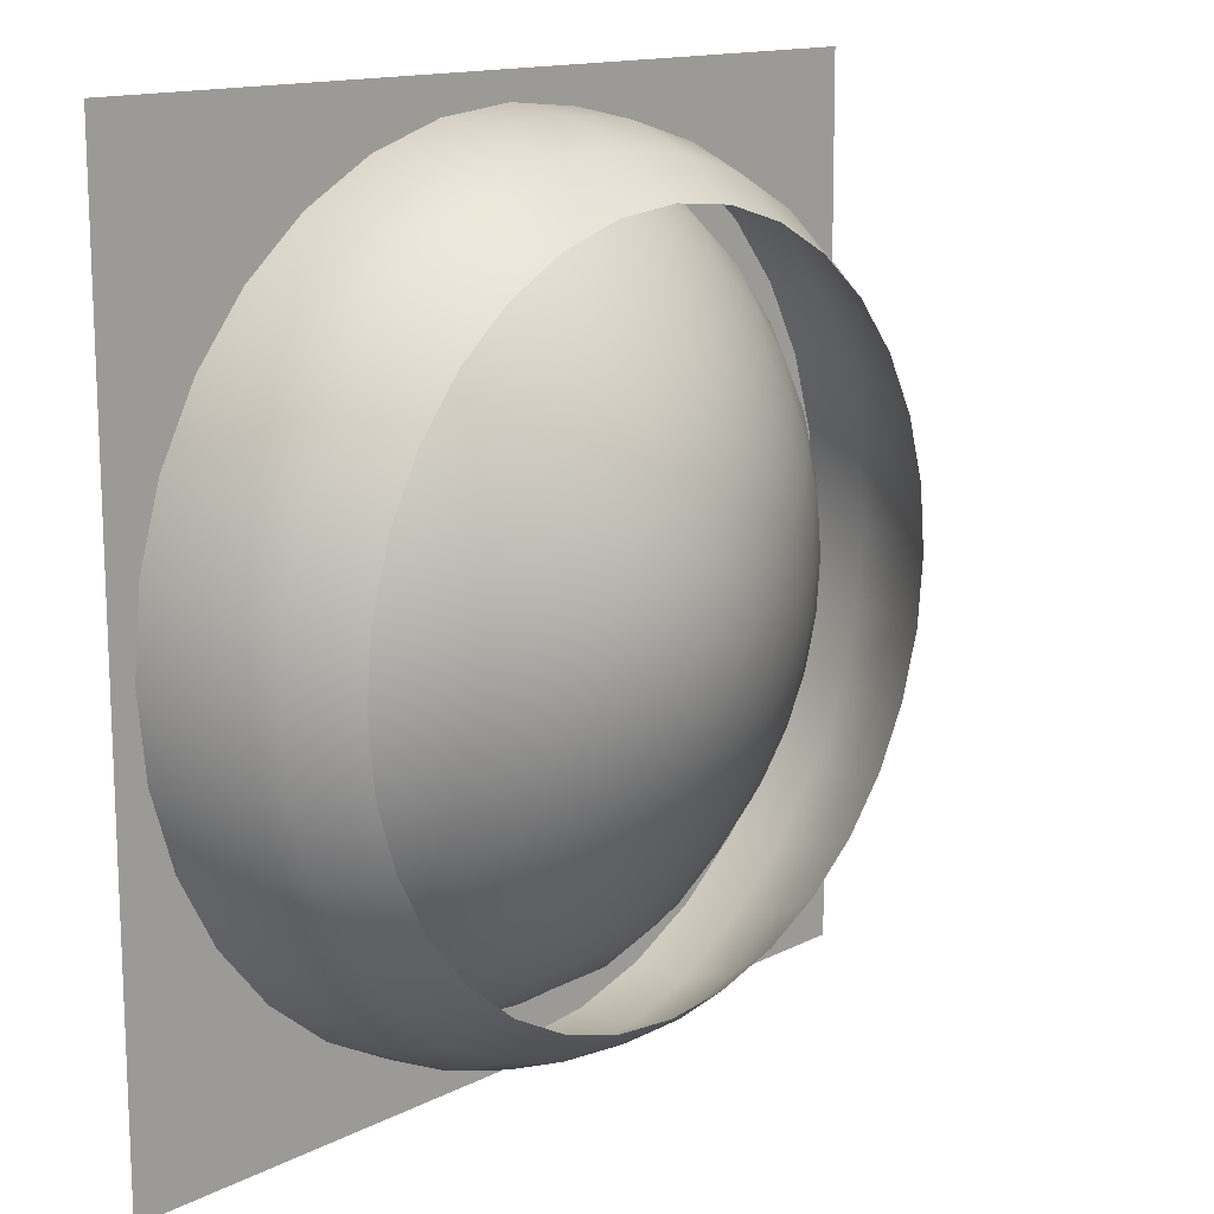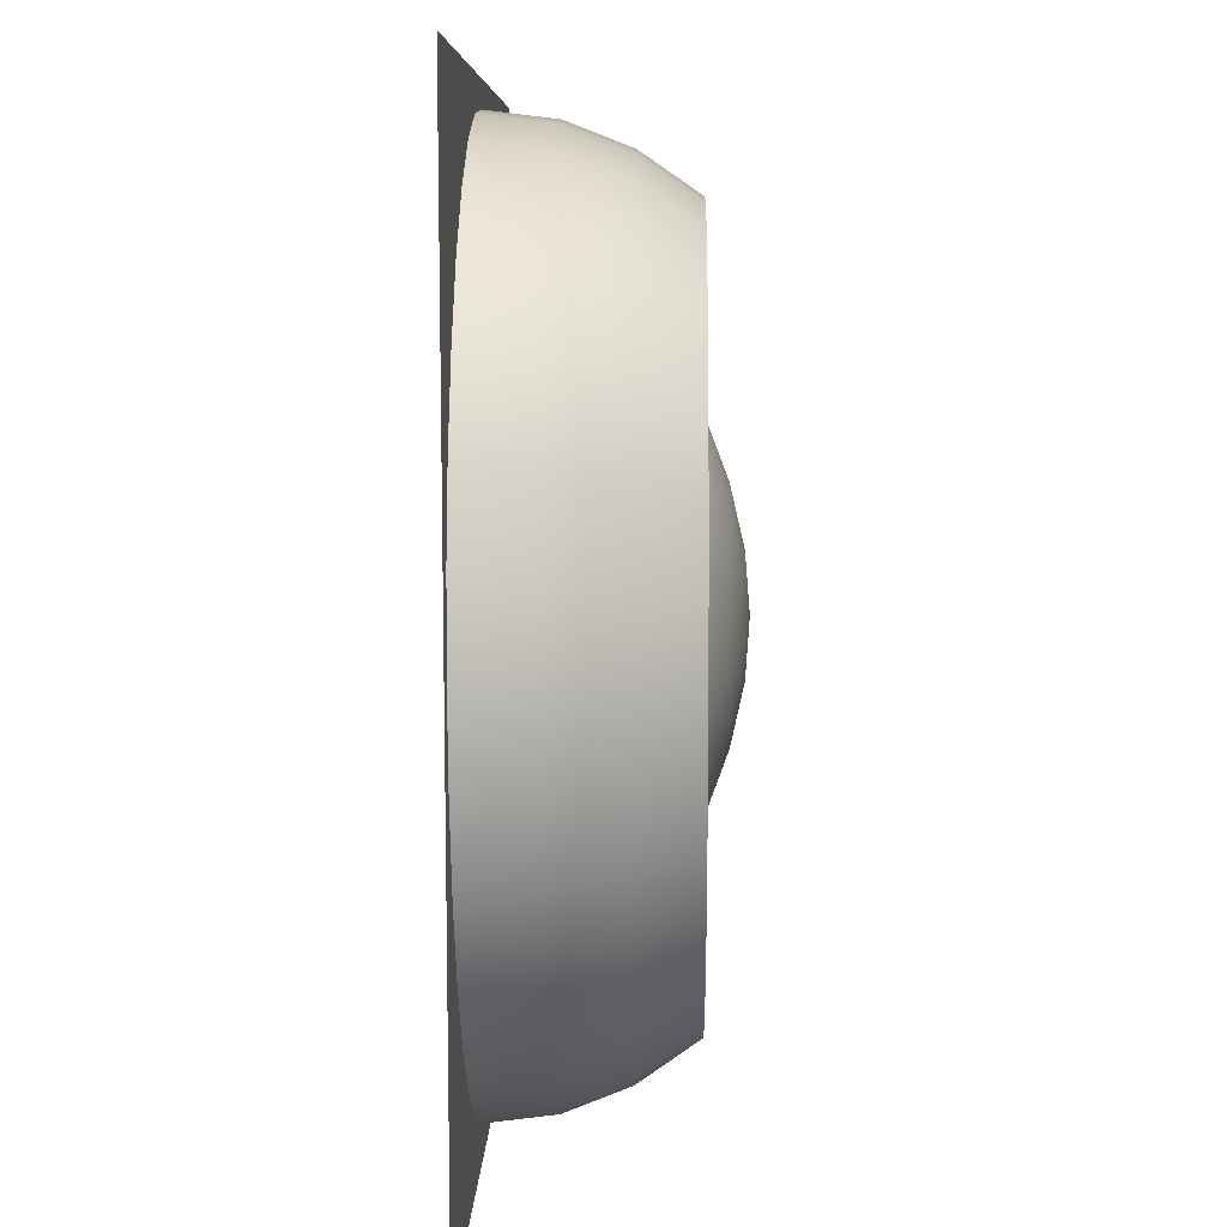
<metadata>
{"format":"obj","ext":"obj","renderer":"f3d","projection":"perspective","resolution":1024,"background":"white","views":[{"elev":14.1,"azim":132.1,"up":"+Z"},{"elev":6.4,"azim":91.1,"up":"+Z"}]}
</metadata>
<code>
g default
v -0.002523 7634 -1.971e+04
v -3845 7634 -1.933e+04
v -7542 7634 -1.821e+04
v -1.095e+04 7634 -1.639e+04
v -1.394e+04 7634 -1.394e+04
v -1.639e+04 7634 -1.095e+04
v -1.821e+04 7634 -7542
v -1.933e+04 7634 -3845
v -1.971e+04 7634 0.001056
v -1.933e+04 7634 3845
v -1.821e+04 7634 7542
v -1.639e+04 7634 1.095e+04
v -1.394e+04 7634 1.394e+04
v -1.095e+04 7634 1.639e+04
v -7542 7634 1.821e+04
v -3845 7634 1.933e+04
v 0.002523 7634 1.971e+04
v 3845 7634 1.933e+04
v 7542 7634 1.821e+04
v 1.095e+04 7634 1.639e+04
v 1.394e+04 7634 1.394e+04
v 1.639e+04 7634 1.095e+04
v 1.821e+04 7634 7542
v 1.933e+04 7634 3845
v 1.971e+04 7634 -0.005252
v 1.933e+04 7634 -3845
v 1.821e+04 7634 -7542
v 1.639e+04 7634 -1.095e+04
v 1.394e+04 7634 -1.394e+04
v 1.095e+04 7634 -1.639e+04
v 7542 7634 -1.821e+04
v 3845 7634 -1.933e+04
v -0.005045 4454 -2.19e+04
v -4272 4454 -2.186e+04
v -8380 4454 -2.061e+04
v -1.217e+04 4454 -1.821e+04
v -1.548e+04 4454 -1.548e+04
v -1.821e+04 4454 -1.217e+04
v -2.023e+04 4454 -8380
v -2.148e+04 4454 -4272
v -2.19e+04 4454 0.001037
v -2.148e+04 4454 4272
v -2.023e+04 4454 8380
v -1.821e+04 4454 1.217e+04
v -1.548e+04 4454 1.548e+04
v -1.217e+04 4454 1.821e+04
v -8380 4454 2.023e+04
v -4272 4454 2.148e+04
v -0 4454 2.19e+04
v 4272 4454 2.148e+04
v 8380 4454 2.023e+04
v 1.217e+04 4454 1.821e+04
v 1.548e+04 4454 1.548e+04
v 1.821e+04 4454 1.217e+04
v 2.023e+04 4454 8380
v 2.148e+04 4454 4272
v 2.19e+04 4454 -0.007793
v 2.148e+04 4454 -4272
v 2.023e+04 4454 -8380
v 1.821e+04 4454 -1.217e+04
v 1.548e+04 4454 -1.548e+04
v 1.217e+04 4454 -1.821e+04
v 8380 4454 -2.023e+04
v 4272 4454 -2.148e+04
v -0.002523 1003 -2.325e+04
v -4535 1003 -2.318e+04
v -8896 1003 -2.186e+04
v -1.291e+04 1003 -1.933e+04
v -1.644e+04 1003 -1.644e+04
v -1.933e+04 1003 -1.291e+04
v -2.148e+04 1003 -8896
v -2.28e+04 1003 -4535
v -2.325e+04 1003 -0.002767
v -2.28e+04 1003 4535
v -2.148e+04 1003 8896
v -1.933e+04 1003 1.291e+04
v -1.644e+04 1003 1.644e+04
v -1.291e+04 1003 1.933e+04
v -8896 1003 2.148e+04
v -4535 1003 2.28e+04
v 0.007568 1003 2.325e+04
v 4535 1003 2.28e+04
v 8896 1003 2.148e+04
v 1.291e+04 1003 1.933e+04
v 1.644e+04 1003 1.644e+04
v 1.933e+04 1003 1.291e+04
v 2.148e+04 1003 8896
v 2.28e+04 1003 4535
v 2.325e+04 1003 -0.007813
v 2.28e+04 1003 -4535
v 2.148e+04 1003 -8896
v 1.933e+04 1003 -1.291e+04
v 1.644e+04 1003 -1.644e+04
v 1.291e+04 1003 -1.933e+04
v 8896 1003 -2.148e+04
v 4535 1003 -2.28e+04
v -0.002523 -2744 -2.37e+04
v -4624 -2744 -2.325e+04
v -9070 -2744 -2.19e+04
v -1.317e+04 -2744 -1.971e+04
v -1.676e+04 -2744 -1.676e+04
v -1.971e+04 -2744 -1.317e+04
v -2.19e+04 -2744 -9070
v -2.325e+04 -2744 -4624
v -2.37e+04 -2744 0.002252
v -2.325e+04 -2744 4624
v -2.19e+04 -2744 9070
v -1.971e+04 -2744 1.317e+04
v -1.676e+04 -2744 1.676e+04
v -1.317e+04 -2744 1.971e+04
v -9070 -2744 2.19e+04
v -4624 -2744 2.325e+04
v 0.002523 -2744 2.37e+04
v 4624 -2744 2.325e+04
v 9070 -2744 2.19e+04
v 1.317e+04 -2744 1.971e+04
v 1.676e+04 -2744 1.676e+04
v 1.971e+04 -2744 1.317e+04
v 2.19e+04 -2744 9070
v 2.325e+04 -2744 4624
v 2.37e+04 -2744 -0.005316
v 2.325e+04 -2744 -4624
v 2.19e+04 -2744 -9070
v 1.971e+04 -2744 -1.317e+04
v 1.676e+04 -2744 -1.676e+04
v 1.317e+04 -2744 -1.971e+04
v 9070 -2744 -2.19e+04
v 4624 -2744 -2.325e+04
v -2.501e+04 -2825 2.525e+04
v 2.5e+04 -2825 2.525e+04
v -2.513e+04 -2595 -2.488e+04
v 2.512e+04 -2595 -2.488e+04
g fy_sky_day_fog
f 33 1 34
f 34 1 2
f 34 2 35
f 35 2 3
f 35 3 36
f 36 3 4
f 36 4 37
f 37 4 5
f 37 5 38
f 38 5 6
f 38 6 39
f 39 6 7
f 39 7 40
f 40 7 8
f 40 8 41
f 41 8 9
f 41 9 42
f 42 9 10
f 42 10 43
f 43 10 11
f 43 11 44
f 44 11 12
f 44 12 45
f 45 12 13
f 45 13 46
f 46 13 14
f 46 14 47
f 47 14 15
f 47 15 48
f 48 15 16
f 48 16 49
f 49 16 17
f 49 17 50
f 50 17 18
f 50 18 51
f 51 18 19
f 51 19 52
f 52 19 20
f 52 20 53
f 53 20 21
f 53 21 54
f 54 21 22
f 54 22 55
f 55 22 23
f 55 23 56
f 56 23 24
f 56 24 57
f 57 24 25
f 57 25 58
f 58 25 26
f 58 26 59
f 59 26 27
f 59 27 60
f 60 27 28
f 60 28 61
f 61 28 29
f 61 29 62
f 62 29 30
f 62 30 63
f 63 30 31
f 63 31 64
f 64 31 32
f 64 32 33
f 33 32 1
f 65 33 66
f 66 33 34
f 66 34 67
f 67 34 35
f 67 35 68
f 68 35 36
f 68 36 69
f 69 36 37
f 69 37 70
f 70 37 38
f 70 38 71
f 71 38 39
f 71 39 72
f 72 39 40
f 72 40 73
f 73 40 41
f 73 41 74
f 74 41 42
f 74 42 75
f 75 42 43
f 75 43 76
f 76 43 44
f 76 44 77
f 77 44 45
f 77 45 78
f 78 45 46
f 78 46 79
f 79 46 47
f 79 47 80
f 80 47 48
f 80 48 81
f 81 48 49
f 81 49 82
f 82 49 50
f 82 50 83
f 83 50 51
f 83 51 84
f 84 51 52
f 84 52 85
f 85 52 53
f 85 53 86
f 86 53 54
f 86 54 87
f 87 54 55
f 87 55 88
f 88 55 56
f 88 56 89
f 89 56 57
f 89 57 90
f 90 57 58
f 90 58 91
f 91 58 59
f 91 59 92
f 92 59 60
f 92 60 93
f 93 60 61
f 93 61 94
f 94 61 62
f 94 62 95
f 95 62 63
f 95 63 96
f 96 63 64
f 96 64 65
f 65 64 33
f 97 65 98
f 98 65 66
f 98 66 99
f 99 66 67
f 99 67 100
f 100 67 68
f 100 68 101
f 101 68 69
f 101 69 102
f 102 69 70
f 102 70 103
f 103 70 71
f 103 71 104
f 104 71 72
f 104 72 105
f 105 72 73
f 105 73 106
f 106 73 74
f 106 74 107
f 107 74 75
f 107 75 108
f 108 75 76
f 108 76 109
f 109 76 77
f 109 77 110
f 110 77 78
f 110 78 111
f 111 78 79
f 111 79 112
f 112 79 80
f 112 80 113
f 113 80 81
f 113 81 114
f 114 81 82
f 114 82 115
f 115 82 83
f 115 83 116
f 116 83 84
f 116 84 117
f 117 84 85
f 117 85 118
f 118 85 86
f 118 86 119
f 119 86 87
f 119 87 120
f 120 87 88
f 120 88 121
f 121 88 89
f 121 89 122
f 122 89 90
f 122 90 123
f 123 90 91
f 123 91 124
f 124 91 92
f 124 92 125
f 125 92 93
f 125 93 126
f 126 93 94
f 126 94 127
f 127 94 95
f 127 95 128
f 128 95 96
f 128 96 97
f 97 96 65
f 131 129 132
f 130 132 129
g default
v 0 9834 108.9
v -0.000138 9598 -3040
v -614.7 9598 -2980
v -1206 9597 -2800
v -1750 9596 -2509
v -2228 9595 -2117
v -2619 9594 -1640
v -2910 9592 -1095
v -3089 9591 -503.9
v -3149 9589 110.4
v -3088 9587 724.7
v -2909 9586 1315
v -2617 9584 1859
v -2226 9583 2336
v -1749 9582 2727
v -1204 9581 3018
v -613.9 9580 3197
v 0.000413 9580 3257
v 613.9 9580 3197
v 1204 9581 3018
v 1749 9582 2727
v 2226 9583 2336
v 2617 9584 1859
v 2909 9586 1315
v 3088 9587 724.7
v 3149 9589 110.4
v 3089 9591 -503.9
v 2910 9592 -1095
v 2619 9594 -1640
v 2228 9595 -2117
v 1750 9596 -2509
v 1206 9597 -2800
v 614.7 9598 -2980
v -0.000276 8880 -6199
v -1232 8880 -6078
v -2416 8879 -5718
v -3508 8877 -5134
v -4464 8875 -4348
v -5248 8872 -3391
v -5830 8869 -2299
v -6187 8865 -1115
v -6307 8862 115.2
v -6184 8858 1345
v -5824 8855 2528
v -5241 8852 3617
v -4456 8849 4571
v -3501 8847 5354
v -2411 8845 5935
v -1229 8844 6294
v 0.000826 8843 6414
v 1229 8844 6294
v 2411 8845 5935
v 3501 8847 5354
v 4456 8849 4571
v 5241 8852 3617
v 5824 8855 2528
v 6184 8858 1345
v 6307 8862 115.2
v 6187 8865 -1115
v 5830 8869 -2299
v 5248 8872 -3391
v 4464 8875 -4348
v 3508 8877 -5134
v 2416 8879 -5718
v 1232 8880 -6078
v -0.000414 7711 -9356
v -1849 7710 -9173
v -3627 7709 -8633
v -5265 7706 -7756
v -6700 7702 -6576
v -7876 7698 -5139
v -8749 7692 -3500
v -9285 7687 -1723
v -9464 7681 123.7
v -9279 7675 1969
v -8738 7670 3743
v -7861 7665 5376
v -6684 7660 6807
v -5250 7656 7981
v -3616 7654 8853
v -1843 7652 9390
v 0.001239 7651 9571
v 1843 7652 9390
v 3616 7654 8853
v 5250 7656 7981
v 6684 7660 6807
v 7861 7665 5376
v 8738 7670 3743
v 9279 7675 1969
v 9464 7681 123.7
v 9285 7687 -1723
v 8749 7692 -3500
v 7876 7698 -5139
v 6700 7702 -6576
v 5265 7706 -7756
v 3627 7709 -8633
v 1849 7710 -9173
v -0.000551 6135 -1.246e+04
v -2458 6134 -1.222e+04
v -4820 6132 -1.15e+04
v -6996 6128 -1.033e+04
v -8902 6122 -8766
v -1.046e+04 6116 -6856
v -1.162e+04 6108 -4678
v -1.233e+04 6100 -2317
v -1.257e+04 6092 136.5
v -1.232e+04 6084 2588
v -1.161e+04 6075 4943
v -1.044e+04 6068 7112
v -8876 6062 9012
v -6972 6056 1.057e+04
v -4802 6052 1.173e+04
v -2448 6050 1.244e+04
v 0.001645 6049 1.268e+04
v 2448 6050 1.244e+04
v 4802 6052 1.173e+04
v 6972 6056 1.057e+04
v 8876 6062 9012
v 1.044e+04 6068 7112
v 1.161e+04 6075 4943
v 1.232e+04 6084 2588
v 1.257e+04 6092 136.5
v 1.233e+04 6100 -2317
v 1.162e+04 6108 -4678
v 1.046e+04 6116 -6856
v 8902 6122 -8766
v 6996 6128 -1.033e+04
v 4820 6132 -1.15e+04
v 2458 6134 -1.222e+04
v -0.000681 4214 -1.542e+04
v -3038 4213 -1.512e+04
v -5958 4209 -1.423e+04
v -8648 4204 -1.279e+04
v -1.1e+04 4197 -1.085e+04
v -1.293e+04 4188 -8488
v -1.437e+04 4178 -5796
v -1.525e+04 4167 -2878
v -1.554e+04 4156 154.2
v -1.523e+04 4144 3184
v -1.434e+04 4133 6094
v -1.29e+04 4124 8774
v -1.097e+04 4115 1.112e+04
v -8615 4108 1.305e+04
v -5933 4102 1.448e+04
v -3024 4099 1.536e+04
v 0.002033 4098 1.565e+04
v 3024 4099 1.536e+04
v 5933 4102 1.448e+04
v 8615 4108 1.305e+04
v 1.097e+04 4115 1.112e+04
v 1.29e+04 4124 8774
v 1.434e+04 4133 6094
v 1.523e+04 4144 3184
v 1.554e+04 4156 154.2
v 1.525e+04 4167 -2878
v 1.437e+04 4178 -5796
v 1.293e+04 4188 -8488
v 1.1e+04 4197 -1.085e+04
v 8648 4204 -1.279e+04
v 5958 4209 -1.423e+04
v 3038 4213 -1.512e+04
v -0.000798 2020 -1.809e+04
v -3563 2020 -1.805e+04
v -6988 2016 -1.701e+04
v -1.014e+04 2008 -1.5e+04
v -1.291e+04 1998 -1.273e+04
v -1.517e+04 1987 -9958
v -1.685e+04 1975 -6801
v -1.788e+04 1961 -3378
v -1.822e+04 1946 177.5
v -1.786e+04 1932 3730
v -1.682e+04 1918 7143
v -1.513e+04 1906 1.029e+04
v -1.286e+04 1895 1.304e+04
v -1.01e+04 1886 1.529e+04
v -6957 1879 1.697e+04
v -3546 1875 1.8e+04
v 0.002383 1873 1.835e+04
v 3546 1875 1.8e+04
v 6957 1879 1.697e+04
v 1.01e+04 1886 1.529e+04
v 1.286e+04 1895 1.304e+04
v 1.513e+04 1906 1.029e+04
v 1.682e+04 1918 7143
v 1.786e+04 1932 3730
v 1.822e+04 1946 177.4
v 1.788e+04 1961 -3378
v 1.685e+04 1975 -6801
v 1.517e+04 1987 -9958
v 1.291e+04 1998 -1.273e+04
v 1.014e+04 2008 -1.5e+04
v 6988 2015 -1.669e+04
v 3563 2019 -1.773e+04
v -0.000896 -361.7 -2.029e+04
v -3998 -361.9 -2.023e+04
v -7841 -367 -1.906e+04
v -1.138e+04 -376.8 -1.683e+04
v -1.448e+04 -387.9 -1.427e+04
v -1.702e+04 -401.4 -1.117e+04
v -1.89e+04 -416.8 -7624
v -2.006e+04 -433.5 -3784
v -2.044e+04 -450.8 206.2
v -2.004e+04 -468.1 4192
v -1.887e+04 -484.7 8021
v -1.697e+04 -499.9 1.155e+04
v -1.443e+04 -513.3 1.464e+04
v -1.133e+04 -524.2 1.717e+04
v -7805 -532.3 1.905e+04
v -3979 -537.3 2.021e+04
v 0.002674 -539 2.06e+04
v 3979 -537.3 2.021e+04
v 7805 -532.3 1.905e+04
v 1.133e+04 -524.2 1.717e+04
v 1.443e+04 -513.3 1.464e+04
v 1.697e+04 -499.9 1.155e+04
v 1.887e+04 -484.7 8021
v 2.004e+04 -468.1 4192
v 2.044e+04 -450.8 206.2
v 2.006e+04 -433.5 -3784
v 1.89e+04 -416.8 -7624
v 1.702e+04 -401.4 -1.117e+04
v 1.448e+04 -387.9 -1.427e+04
v 1.138e+04 -376.8 -1.683e+04
v 7841 -368.5 -1.872e+04
v 3998 -363.4 -1.989e+04
v -0.000964 -2842 -2.182e+04
v -4304 -2844 -2.14e+04
v -8442 -2849 -2.014e+04
v -1.225e+04 -2859 -1.81e+04
v -1.559e+04 -2872 -1.535e+04
v -1.833e+04 -2887 -1.2e+04
v -2.035e+04 -2905 -8190
v -2.16e+04 -2924 -4056
v -2.201e+04 -2944 239.9
v -2.158e+04 -2964 4532
v -2.032e+04 -2983 8655
v -1.828e+04 -3000 1.245e+04
v -1.554e+04 -3015 1.578e+04
v -1.22e+04 -3028 1.85e+04
v -8405 -3037 2.053e+04
v -4284 -3043 2.178e+04
v 0.00288 -3045 2.22e+04
v 4284 -3043 2.178e+04
v 8405 -3037 2.053e+04
v 1.22e+04 -3028 1.85e+04
v 1.554e+04 -3015 1.578e+04
v 1.828e+04 -3000 1.245e+04
v 2.032e+04 -2983 8655
v 2.158e+04 -2964 4532
v 2.201e+04 -2944 239.9
v 2.16e+04 -2924 -4056
v 2.035e+04 -2905 -8190
v 1.833e+04 -2887 -1.2e+04
v 1.559e+04 -2872 -1.535e+04
v 1.225e+04 -2859 -1.81e+04
v 8442 -2849 -2.014e+04
v 4304 -2844 -2.14e+04
g fy_sky_day
f 134 133 135
f 135 133 136
f 136 133 137
f 137 133 138
f 138 133 139
f 139 133 140
f 140 133 141
f 141 133 142
f 142 133 143
f 143 133 144
f 144 133 145
f 145 133 146
f 146 133 147
f 147 133 148
f 148 133 149
f 149 133 150
f 150 133 151
f 151 133 152
f 152 133 153
f 153 133 154
f 154 133 155
f 155 133 156
f 156 133 157
f 157 133 158
f 158 133 159
f 159 133 160
f 160 133 161
f 161 133 162
f 162 133 163
f 163 133 164
f 164 133 165
f 165 133 134
f 166 134 167
f 167 134 135
f 167 135 168
f 168 135 136
f 168 136 169
f 169 136 137
f 169 137 170
f 170 137 138
f 170 138 171
f 171 138 139
f 171 139 172
f 172 139 140
f 172 140 173
f 173 140 141
f 173 141 174
f 174 141 142
f 174 142 175
f 175 142 143
f 175 143 176
f 176 143 144
f 176 144 177
f 177 144 145
f 177 145 178
f 178 145 146
f 178 146 179
f 179 146 147
f 179 147 180
f 180 147 148
f 180 148 181
f 181 148 149
f 181 149 182
f 182 149 150
f 182 150 183
f 183 150 151
f 183 151 184
f 184 151 152
f 184 152 185
f 185 152 153
f 185 153 186
f 186 153 154
f 186 154 187
f 187 154 155
f 187 155 188
f 188 155 156
f 188 156 189
f 189 156 157
f 189 157 190
f 190 157 158
f 190 158 191
f 191 158 159
f 191 159 192
f 192 159 160
f 192 160 193
f 193 160 161
f 193 161 194
f 194 161 162
f 194 162 195
f 195 162 163
f 195 163 196
f 196 163 164
f 196 164 197
f 197 164 165
f 197 165 166
f 166 165 134
f 198 166 199
f 199 166 167
f 199 167 200
f 200 167 168
f 200 168 201
f 201 168 169
f 201 169 202
f 202 169 170
f 202 170 203
f 203 170 171
f 203 171 204
f 204 171 172
f 204 172 205
f 205 172 173
f 205 173 206
f 206 173 174
f 206 174 207
f 207 174 175
f 207 175 208
f 208 175 176
f 208 176 209
f 209 176 177
f 209 177 210
f 210 177 178
f 210 178 211
f 211 178 179
f 211 179 212
f 212 179 180
f 212 180 213
f 213 180 181
f 213 181 214
f 214 181 182
f 214 182 215
f 215 182 183
f 215 183 216
f 216 183 184
f 216 184 217
f 217 184 185
f 217 185 218
f 218 185 186
f 218 186 219
f 219 186 187
f 219 187 220
f 220 187 188
f 220 188 221
f 221 188 189
f 221 189 222
f 222 189 190
f 222 190 223
f 223 190 191
f 223 191 224
f 224 191 192
f 224 192 225
f 225 192 193
f 225 193 226
f 226 193 194
f 226 194 227
f 227 194 195
f 227 195 228
f 228 195 196
f 228 196 229
f 229 196 197
f 229 197 198
f 198 197 166
f 230 198 231
f 231 198 199
f 231 199 232
f 232 199 200
f 232 200 233
f 233 200 201
f 233 201 234
f 234 201 202
f 234 202 235
f 235 202 203
f 235 203 236
f 236 203 204
f 236 204 237
f 237 204 205
f 237 205 238
f 238 205 206
f 238 206 239
f 239 206 207
f 239 207 240
f 240 207 208
f 240 208 241
f 241 208 209
f 241 209 242
f 242 209 210
f 242 210 243
f 243 210 211
f 243 211 244
f 244 211 212
f 244 212 245
f 245 212 213
f 245 213 246
f 246 213 214
f 246 214 247
f 247 214 215
f 247 215 248
f 248 215 216
f 248 216 249
f 249 216 217
f 249 217 250
f 250 217 218
f 250 218 251
f 251 218 219
f 251 219 252
f 252 219 220
f 252 220 253
f 253 220 221
f 253 221 254
f 254 221 222
f 254 222 255
f 255 222 223
f 255 223 256
f 256 223 224
f 256 224 257
f 257 224 225
f 257 225 258
f 258 225 226
f 258 226 259
f 259 226 227
f 259 227 260
f 260 227 228
f 260 228 261
f 261 228 229
f 261 229 230
f 230 229 198
f 262 230 263
f 263 230 231
f 263 231 264
f 264 231 232
f 264 232 265
f 265 232 233
f 265 233 266
f 266 233 234
f 266 234 267
f 267 234 235
f 267 235 268
f 268 235 236
f 268 236 269
f 269 236 237
f 269 237 270
f 270 237 238
f 270 238 271
f 271 238 239
f 271 239 272
f 272 239 240
f 272 240 273
f 273 240 241
f 273 241 274
f 274 241 242
f 274 242 275
f 275 242 243
f 275 243 276
f 276 243 244
f 276 244 277
f 277 244 245
f 277 245 278
f 278 245 246
f 278 246 279
f 279 246 247
f 279 247 280
f 280 247 248
f 280 248 281
f 281 248 249
f 281 249 282
f 282 249 250
f 282 250 283
f 283 250 251
f 283 251 284
f 284 251 252
f 284 252 285
f 285 252 253
f 285 253 286
f 286 253 254
f 286 254 287
f 287 254 255
f 287 255 288
f 288 255 256
f 288 256 289
f 289 256 257
f 289 257 290
f 290 257 258
f 290 258 291
f 291 258 259
f 291 259 292
f 292 259 260
f 292 260 293
f 293 260 261
f 293 261 262
f 262 261 230
f 294 262 295
f 295 262 263
f 295 263 296
f 296 263 264
f 296 264 297
f 297 264 265
f 297 265 298
f 298 265 266
f 298 266 299
f 299 266 267
f 299 267 300
f 300 267 268
f 300 268 301
f 301 268 269
f 301 269 302
f 302 269 270
f 302 270 303
f 303 270 271
f 303 271 304
f 304 271 272
f 304 272 305
f 305 272 273
f 305 273 306
f 306 273 274
f 306 274 307
f 307 274 275
f 307 275 308
f 308 275 276
f 308 276 309
f 309 276 277
f 309 277 310
f 310 277 278
f 310 278 311
f 311 278 279
f 311 279 312
f 312 279 280
f 312 280 313
f 313 280 281
f 313 281 314
f 314 281 282
f 314 282 315
f 315 282 283
f 315 283 316
f 316 283 284
f 316 284 317
f 317 284 285
f 317 285 318
f 318 285 286
f 318 286 319
f 319 286 287
f 319 287 320
f 320 287 288
f 320 288 321
f 321 288 289
f 321 289 322
f 322 289 290
f 322 290 323
f 323 290 291
f 323 291 324
f 324 291 292
f 324 292 325
f 325 292 293
f 325 293 294
f 294 293 262
f 326 294 327
f 327 294 295
f 327 295 328
f 328 295 296
f 328 296 329
f 329 296 297
f 329 297 330
f 330 297 298
f 330 298 331
f 331 298 299
f 331 299 332
f 332 299 300
f 332 300 333
f 333 300 301
f 333 301 334
f 334 301 302
f 334 302 335
f 335 302 303
f 335 303 336
f 336 303 304
f 336 304 337
f 337 304 305
f 337 305 338
f 338 305 306
f 338 306 339
f 339 306 307
f 339 307 340
f 340 307 308
f 340 308 341
f 341 308 309
f 341 309 342
f 342 309 310
f 342 310 343
f 343 310 311
f 343 311 344
f 344 311 312
f 344 312 345
f 345 312 313
f 345 313 346
f 346 313 314
f 346 314 347
f 347 314 315
f 347 315 348
f 348 315 316
f 348 316 349
f 349 316 317
f 349 317 350
f 350 317 318
f 350 318 351
f 351 318 319
f 351 319 352
f 352 319 320
f 352 320 353
f 353 320 321
f 353 321 354
f 354 321 322
f 354 322 355
f 355 322 323
f 355 323 356
f 356 323 324
f 356 324 357
f 357 324 325
f 357 325 326
f 326 325 294
f 358 326 359
f 359 326 327
f 359 327 360
f 360 327 328
f 360 328 361
f 361 328 329
f 361 329 362
f 362 329 330
f 362 330 363
f 363 330 331
f 363 331 364
f 364 331 332
f 364 332 365
f 365 332 333
f 365 333 366
f 366 333 334
f 366 334 367
f 367 334 335
f 367 335 368
f 368 335 336
f 368 336 369
f 369 336 337
f 369 337 370
f 370 337 338
f 370 338 371
f 371 338 339
f 371 339 372
f 372 339 340
f 372 340 373
f 373 340 341
f 373 341 374
f 374 341 342
f 374 342 375
f 375 342 343
f 375 343 376
f 376 343 344
f 376 344 377
f 377 344 345
f 377 345 378
f 378 345 346
f 378 346 379
f 379 346 347
f 379 347 380
f 380 347 348
f 380 348 381
f 381 348 349
f 381 349 382
f 382 349 350
f 382 350 383
f 383 350 351
f 383 351 384
f 384 351 352
f 384 352 385
f 385 352 353
f 385 353 386
f 386 353 354
f 386 354 387
f 387 354 355
f 387 355 388
f 388 355 356
f 388 356 389
f 389 356 357
f 389 357 358
f 358 357 326

</code>
